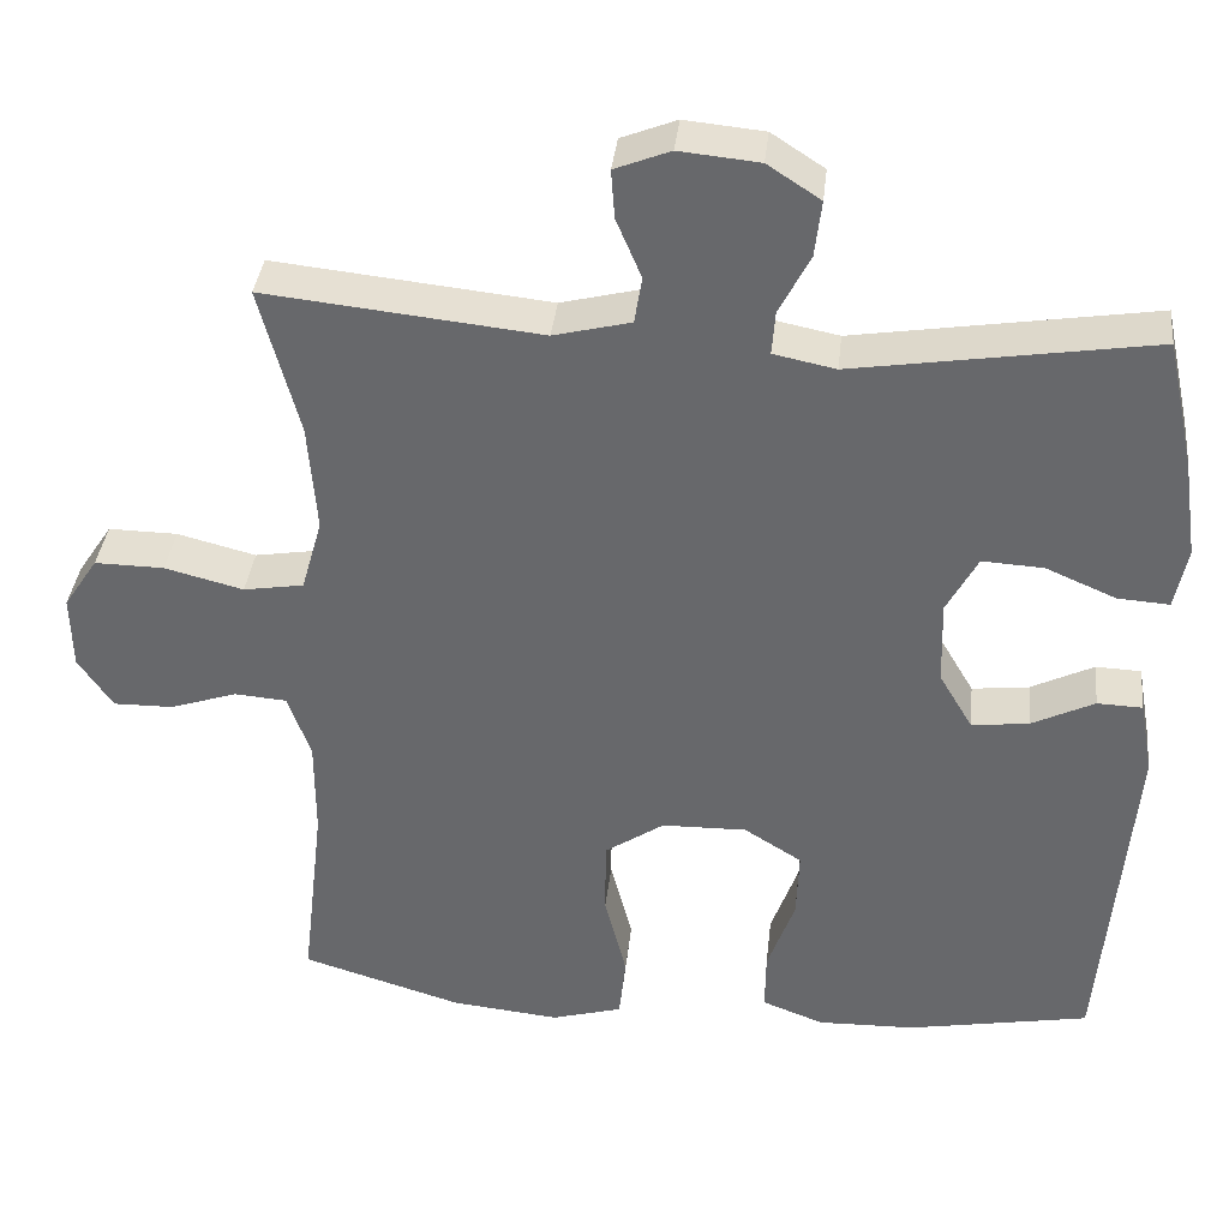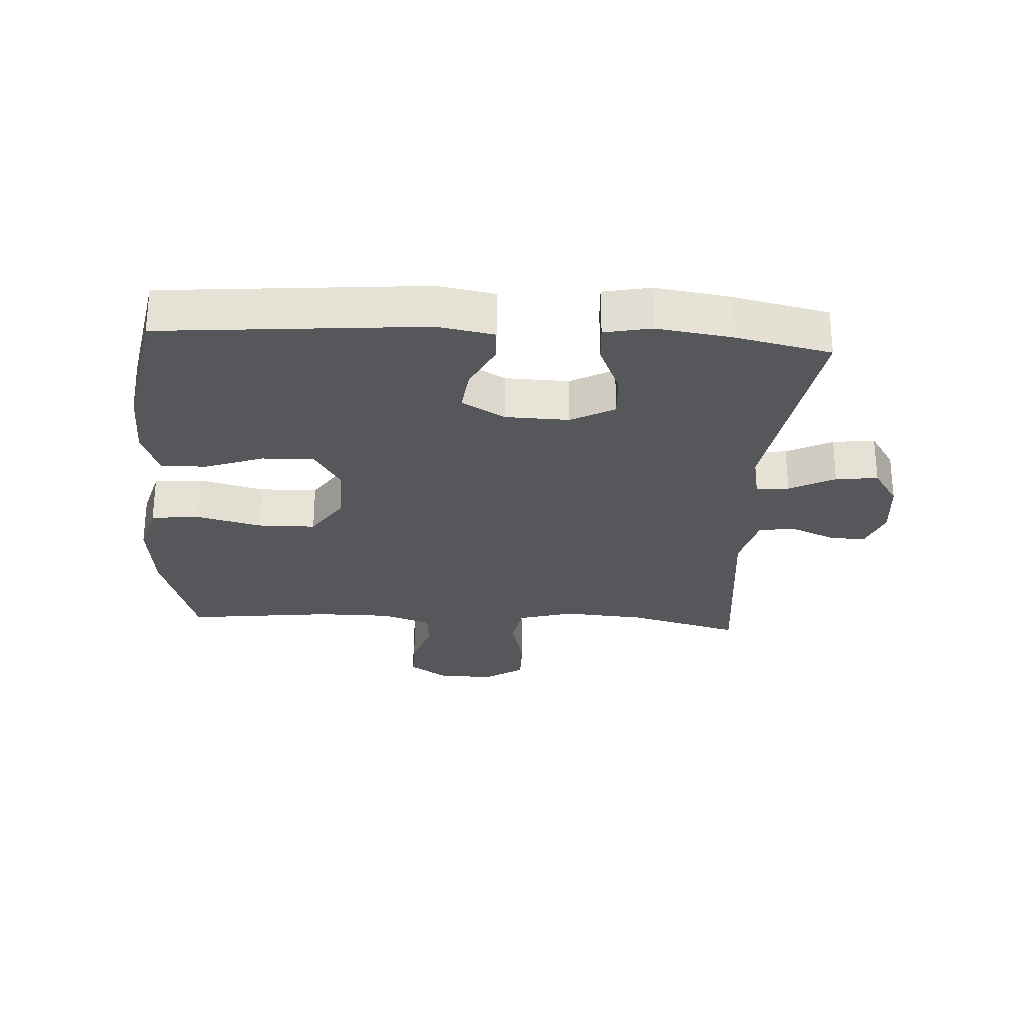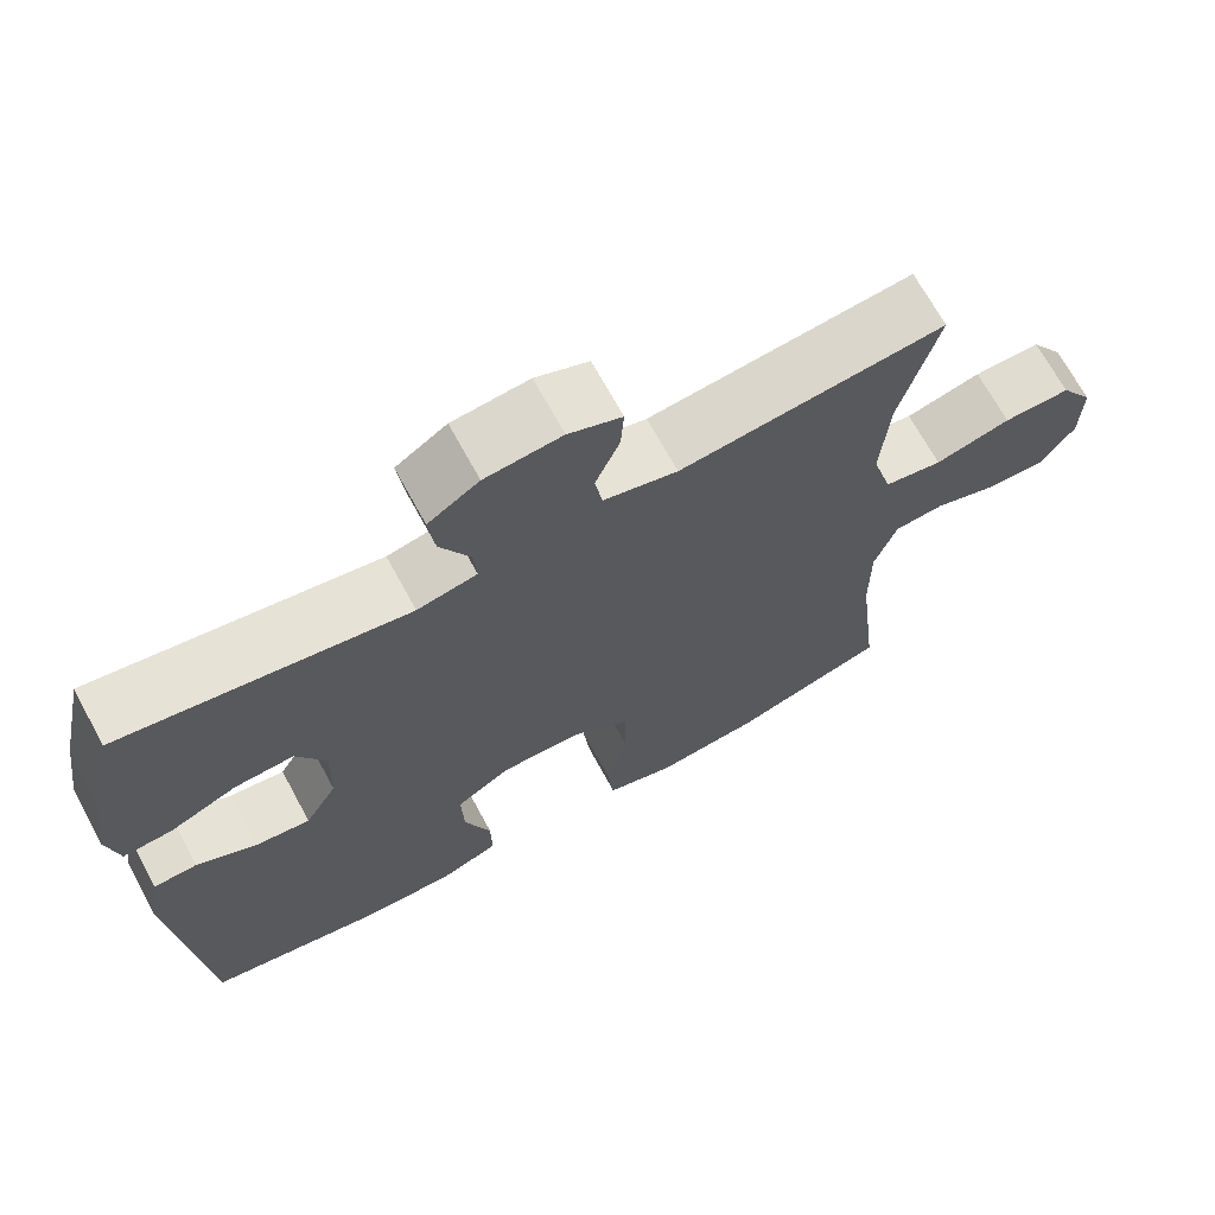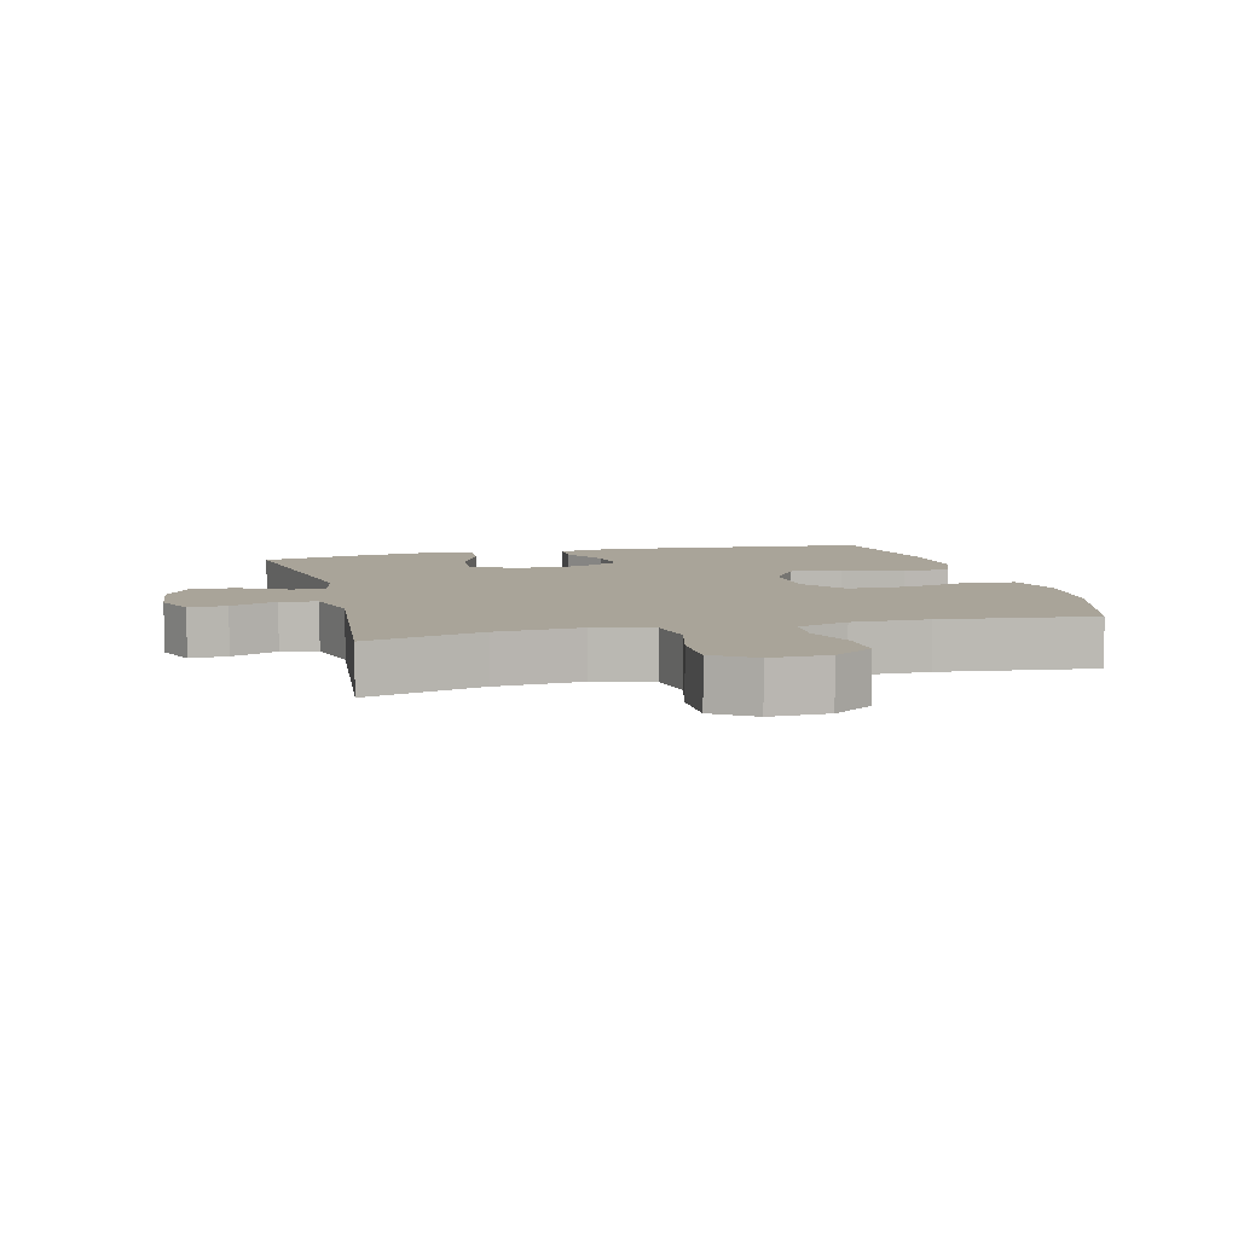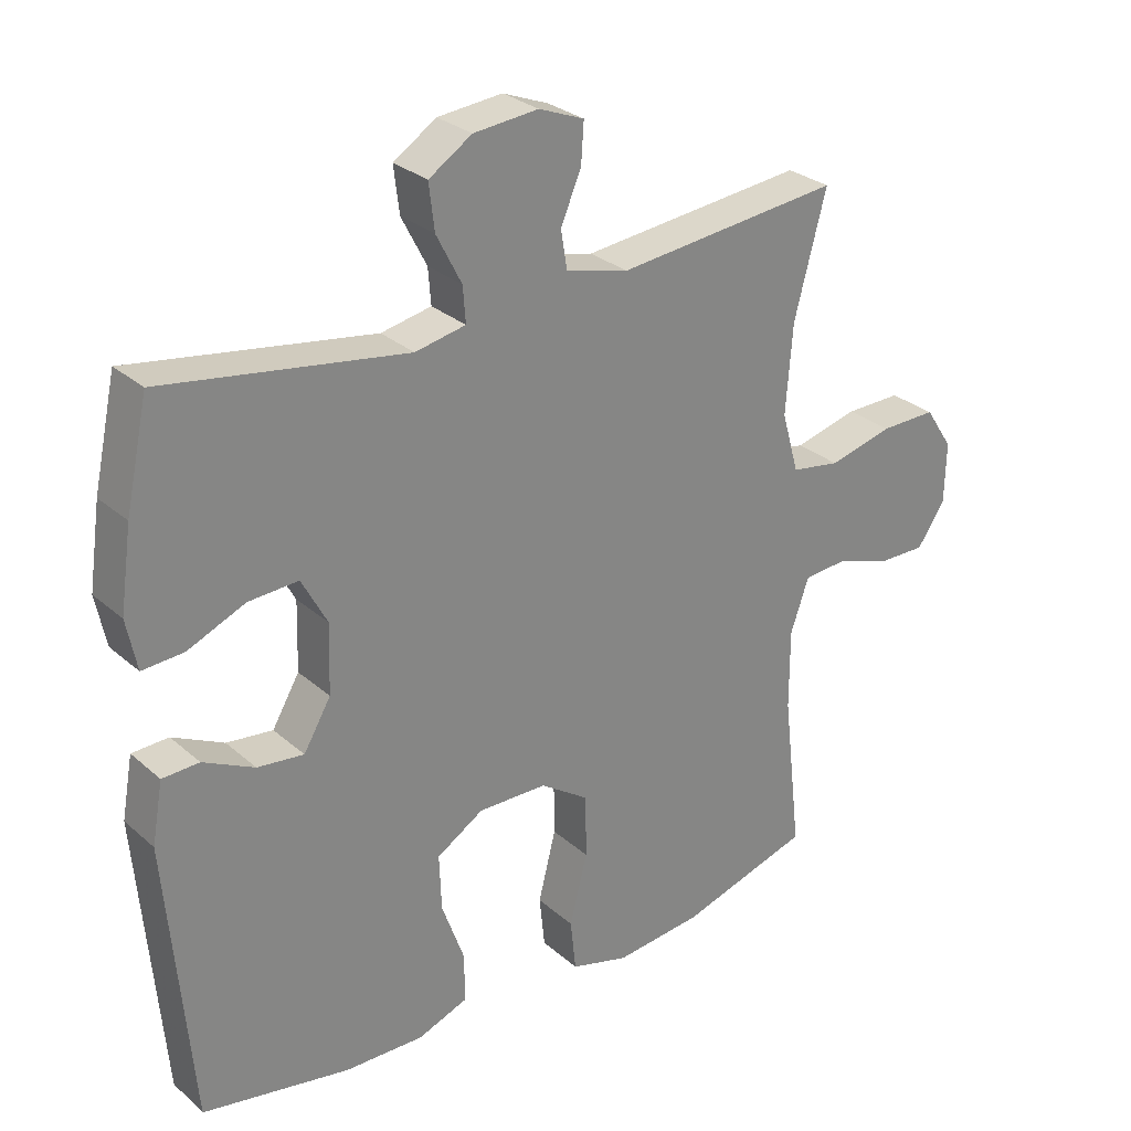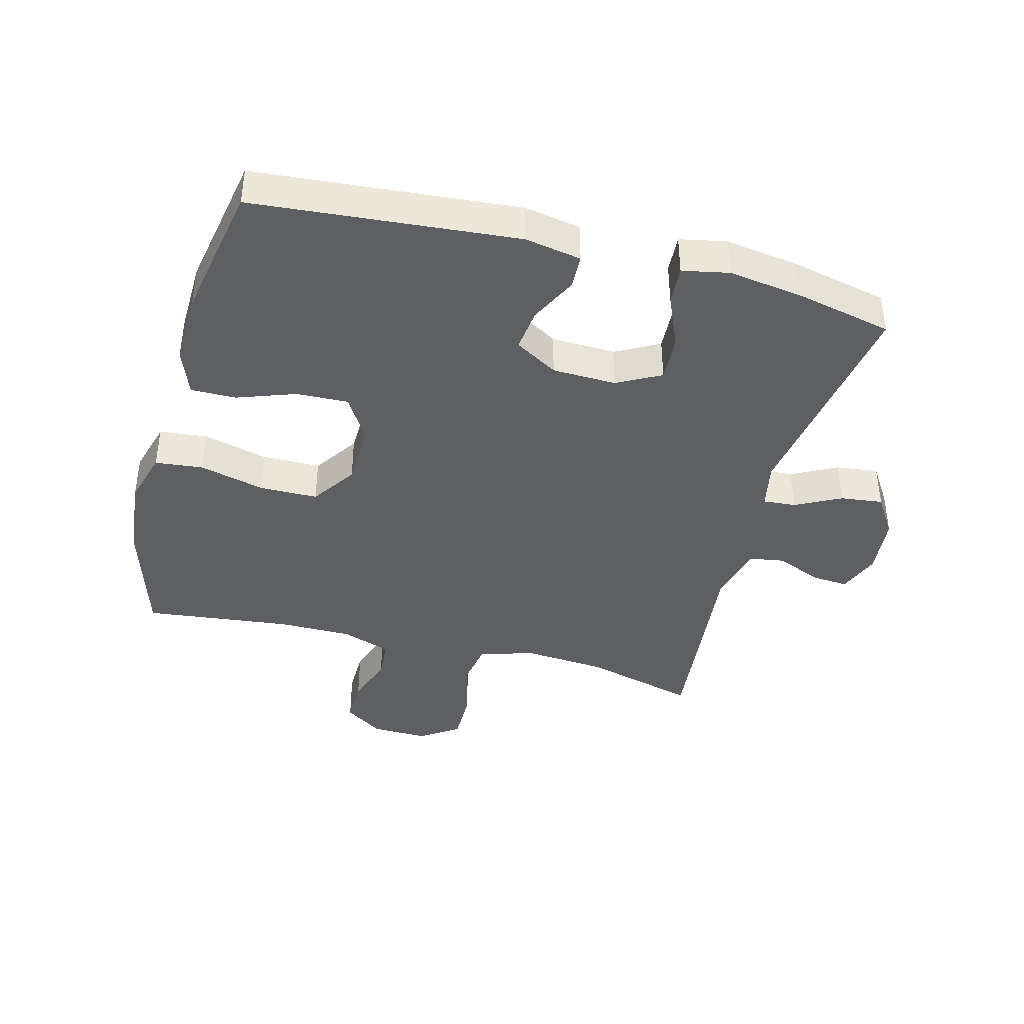
<metadata>
{"format":"obj","ext":"obj","renderer":"f3d","projection":"perspective","resolution":1024,"background":"white","views":[{"elev":36.8,"azim":-173.8,"up":"+Z"},{"elev":-27.3,"azim":-93.4,"up":"+Y"},{"elev":68.9,"azim":-28.5,"up":"+Z"},{"elev":7.3,"azim":75.8,"up":"+Y"},{"elev":28.5,"azim":-37.9,"up":"+Z"},{"elev":-40.6,"azim":-104.8,"up":"+Y"}]}
</metadata>
<code>
v 0.5 0.07 0.5
v 0.453 0.07 0.322
v 0.443 0.07 0.192
v 0.468 0.07 0.104
v 0.54 0.07 0.092
v 0.634 0.07 0.116
v 0.717 0.07 0.117
v 0.758 0.07 0.055
v 0.756 0.07 -0.034
v 0.715 0.07 -0.095
v 0.643 0.07 -0.094
v 0.563 0.07 -0.067
v 0.5 0.07 -0.072
v 0.473 0.07 -0.15
v 0.473 0.07 -0.267
v 0.5 0.07 -0.5
v 0.308 0.07 -0.558
v 0.179 0.07 -0.571
v 0.094 0.07 -0.547
v 0.086 0.07 -0.471
v 0.112 0.07 -0.368
v 0.111 0.07 -0.276
v 0.04 0.07 -0.228
v -0.061 0.07 -0.226
v -0.13 0.07 -0.269
v -0.127 0.07 -0.351
v -0.094 0.07 -0.443
v -0.093 0.07 -0.515
v -0.167 0.07 -0.543
v -0.283 0.07 -0.54
v -0.5 0.07 -0.5
v -0.536 0.07 -0.084
v -0.52 0.07 0.005
v -0.466 0.07 0.007
v -0.391 0.07 -0.03
v -0.323 0.07 -0.038
v -0.283 0.07 0.03
v -0.28 0.07 0.131
v -0.317 0.07 0.2
v -0.39 0.07 0.196
v -0.474 0.07 0.16
v -0.535 0.07 0.156
v -0.55 0.07 0.23
v -0.533 0.07 0.348
v -0.5 0.07 0.5
v -0.145 0.07 0.444
v -0.071 0.07 0.459
v -0.075 0.07 0.511
v -0.112 0.07 0.583
v -0.12 0.07 0.65
v -0.057 0.07 0.691
v 0.038 0.07 0.7
v 0.104 0.07 0.674
v 0.1 0.07 0.616
v 0.07 0.07 0.545
v 0.079 0.07 0.489
v 0.171 0.07 0.466
v 0.5 0 0.5
v 0.453 0 0.322
v 0.443 0 0.192
v 0.468 0 0.104
v 0.54 0 0.092
v 0.634 0 0.116
v 0.717 0 0.117
v 0.758 0 0.055
v 0.756 0 -0.034
v 0.715 0 -0.095
v 0.643 0 -0.094
v 0.563 0 -0.067
v 0.5 0 -0.072
v 0.473 0 -0.15
v 0.473 0 -0.267
v 0.5 0 -0.5
v 0.308 0 -0.558
v 0.179 0 -0.571
v 0.094 0 -0.547
v 0.086 0 -0.471
v 0.112 0 -0.368
v 0.111 0 -0.276
v 0.04 0 -0.228
v -0.061 0 -0.226
v -0.13 0 -0.269
v -0.127 0 -0.351
v -0.094 0 -0.443
v -0.093 0 -0.515
v -0.167 0 -0.543
v -0.283 0 -0.54
v -0.5 0 -0.5
v -0.536 0 -0.084
v -0.52 0 0.005
v -0.466 0 0.007
v -0.391 0 -0.03
v -0.323 0 -0.038
v -0.283 0 0.03
v -0.28 0 0.131
v -0.317 0 0.2
v -0.39 0 0.196
v -0.474 0 0.16
v -0.535 0 0.156
v -0.55 0 0.23
v -0.533 0 0.348
v -0.5 0 0.5
v -0.145 0 0.444
v -0.071 0 0.459
v -0.075 0 0.511
v -0.112 0 0.583
v -0.12 0 0.65
v -0.057 0 0.691
v 0.038 0 0.7
v 0.104 0 0.674
v 0.1 0 0.616
v 0.07 0 0.545
v 0.079 0 0.489
v 0.171 0 0.466
f 53 54 55
f 52 53 55
f 51 52 55
f 50 51 55
f 49 50 55
f 48 49 55
f 47 48 55 56
f 46 47 56 57
f 44 45 46
f 43 44 46
f 42 43 46
f 41 42 46
f 40 41 46
f 39 40 46 57
f 33 34 35
f 32 33 35
f 31 32 35
f 30 31 35
f 29 30 35
f 28 29 35
f 27 28 35
f 26 27 35
f 25 26 35 36
f 24 25 36 37
f 19 20 21
f 18 19 21
f 17 18 21
f 16 17 21
f 15 16 21
f 14 15 21 22
f 13 14 22 23
f 10 11 12
f 9 10 12
f 8 9 12
f 7 8 12
f 6 7 12
f 5 6 12
f 4 5 12 13
f 24 37 38
f 23 24 38
f 13 23 38
f 4 13 38
f 3 4 38
f 38 39 57
f 3 38 57
f 2 3 57
f 1 2 57
f 112 111 110
f 112 110 109
f 112 109 108
f 112 108 107
f 112 107 106
f 112 106 105
f 113 112 105 104
f 114 113 104 103
f 103 102 101
f 103 101 100
f 103 100 99
f 103 99 98
f 103 98 97
f 114 103 97 96
f 92 91 90
f 92 90 89
f 92 89 88
f 92 88 87
f 92 87 86
f 92 86 85
f 92 85 84
f 92 84 83
f 93 92 83 82
f 94 93 82 81
f 78 77 76
f 78 76 75
f 78 75 74
f 78 74 73
f 78 73 72
f 79 78 72 71
f 80 79 71 70
f 69 68 67
f 69 67 66
f 69 66 65
f 69 65 64
f 69 64 63
f 69 63 62
f 70 69 62 61
f 95 94 81
f 95 81 80
f 95 80 70
f 95 70 61
f 95 61 60
f 114 96 95
f 114 95 60
f 114 60 59
f 114 59 58
f 1 58 59 2
f 2 59 60 3
f 3 60 61 4
f 4 61 62 5
f 5 62 63 6
f 6 63 64 7
f 7 64 65 8
f 8 65 66 9
f 9 66 67 10
f 10 67 68 11
f 11 68 69 12
f 12 69 70 13
f 13 70 71 14
f 14 71 72 15
f 15 72 73 16
f 16 73 74 17
f 17 74 75 18
f 18 75 76 19
f 19 76 77 20
f 20 77 78 21
f 21 78 79 22
f 22 79 80 23
f 23 80 81 24
f 24 81 82 25
f 25 82 83 26
f 26 83 84 27
f 27 84 85 28
f 28 85 86 29
f 29 86 87 30
f 30 87 88 31
f 31 88 89 32
f 32 89 90 33
f 33 90 91 34
f 34 91 92 35
f 35 92 93 36
f 36 93 94 37
f 37 94 95 38
f 38 95 96 39
f 39 96 97 40
f 40 97 98 41
f 41 98 99 42
f 42 99 100 43
f 43 100 101 44
f 44 101 102 45
f 45 102 103 46
f 46 103 104 47
f 47 104 105 48
f 48 105 106 49
f 49 106 107 50
f 50 107 108 51
f 51 108 109 52
f 52 109 110 53
f 53 110 111 54
f 54 111 112 55
f 55 112 113 56
f 56 113 114 57
f 57 114 58 1

</code>
